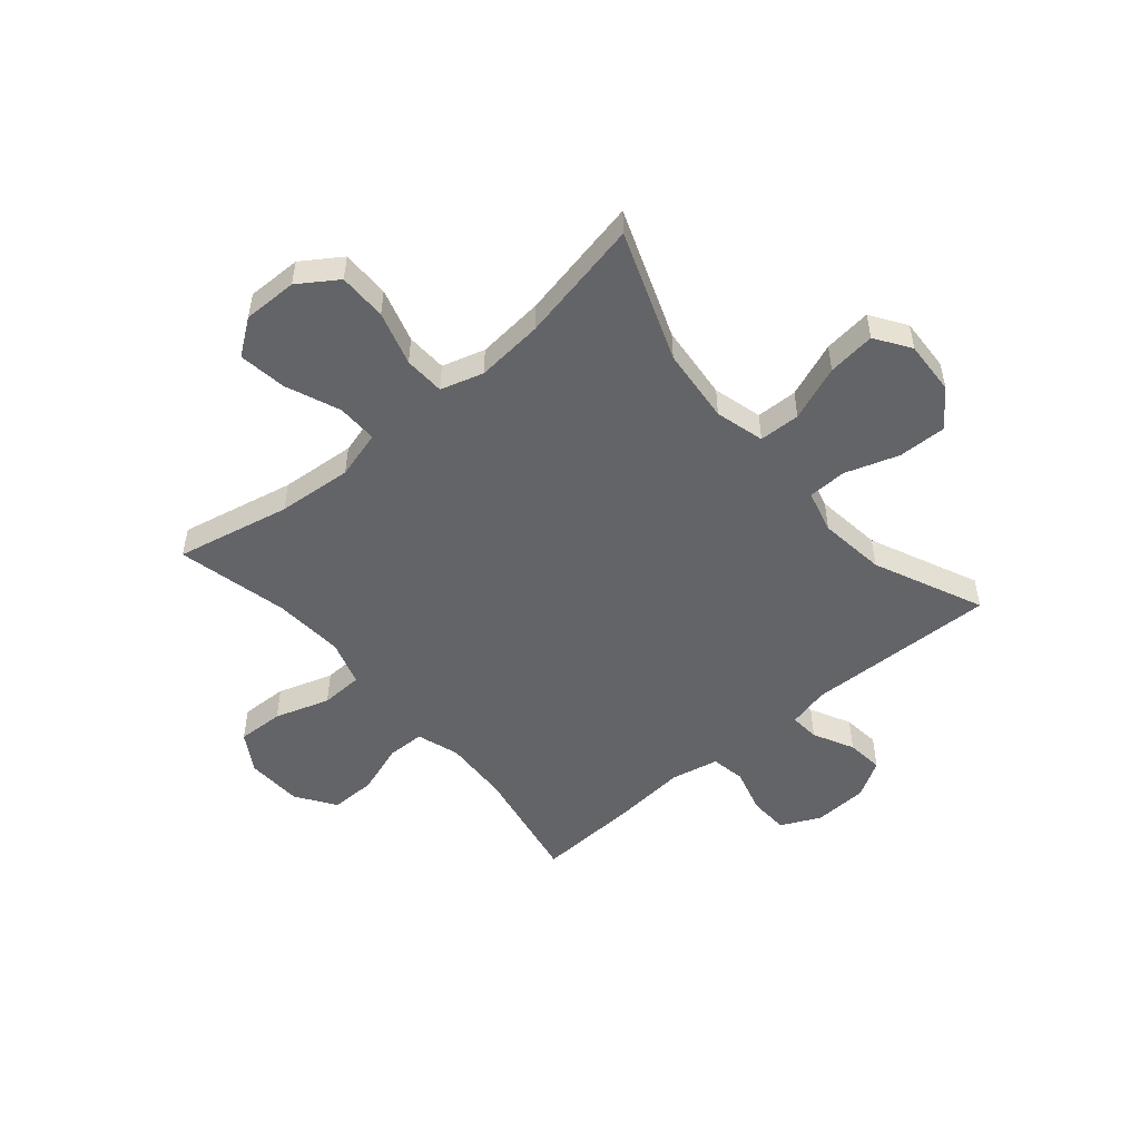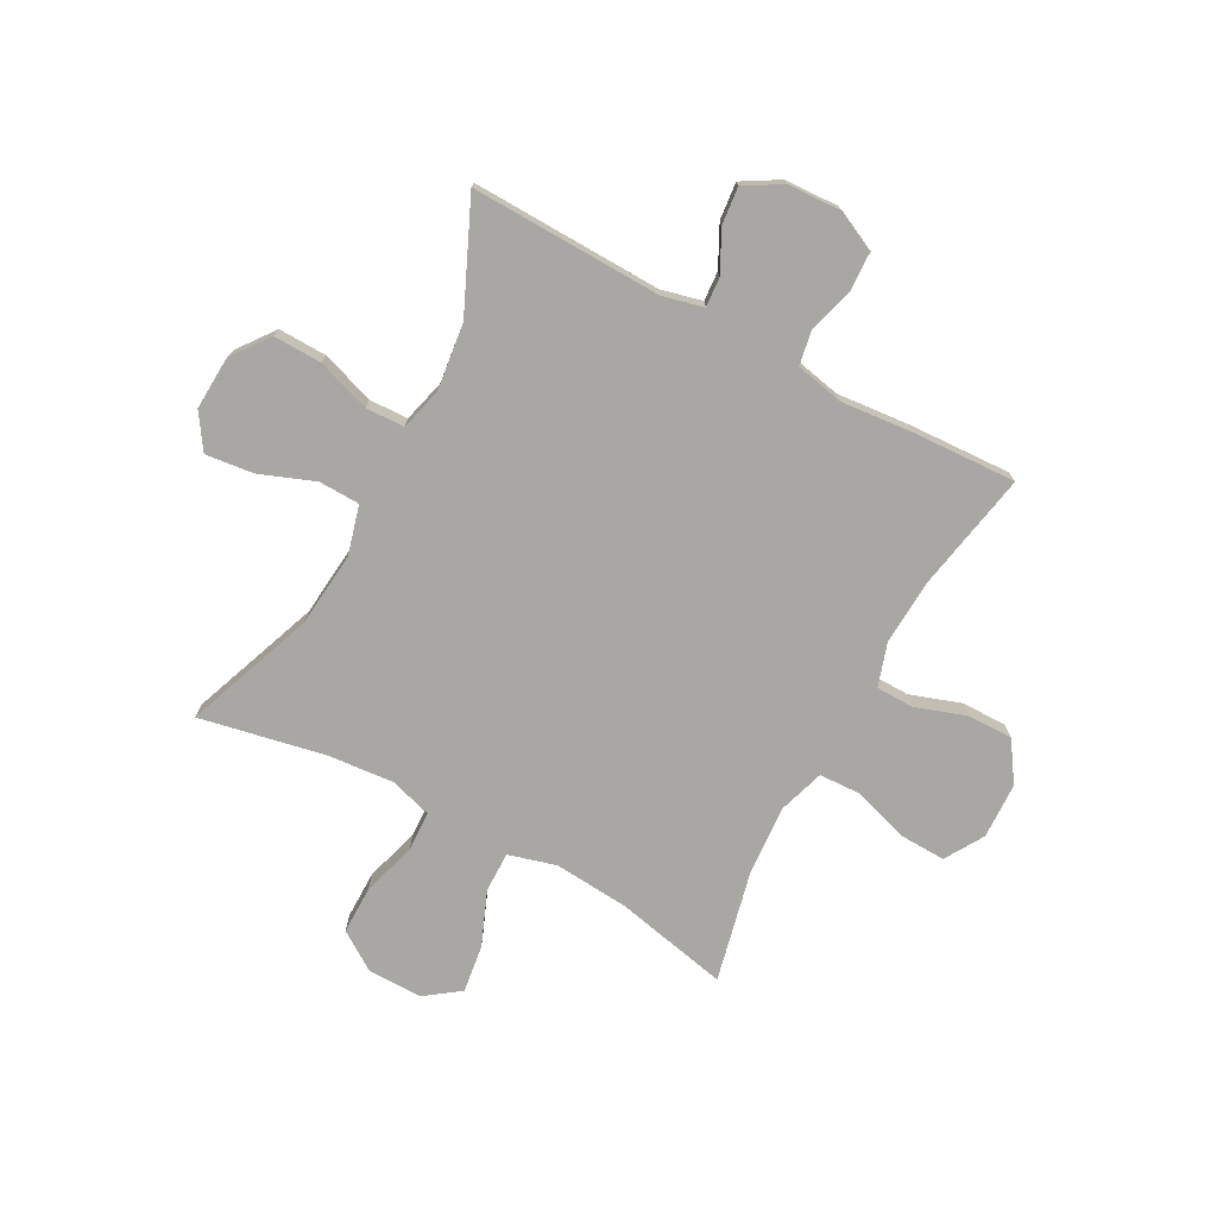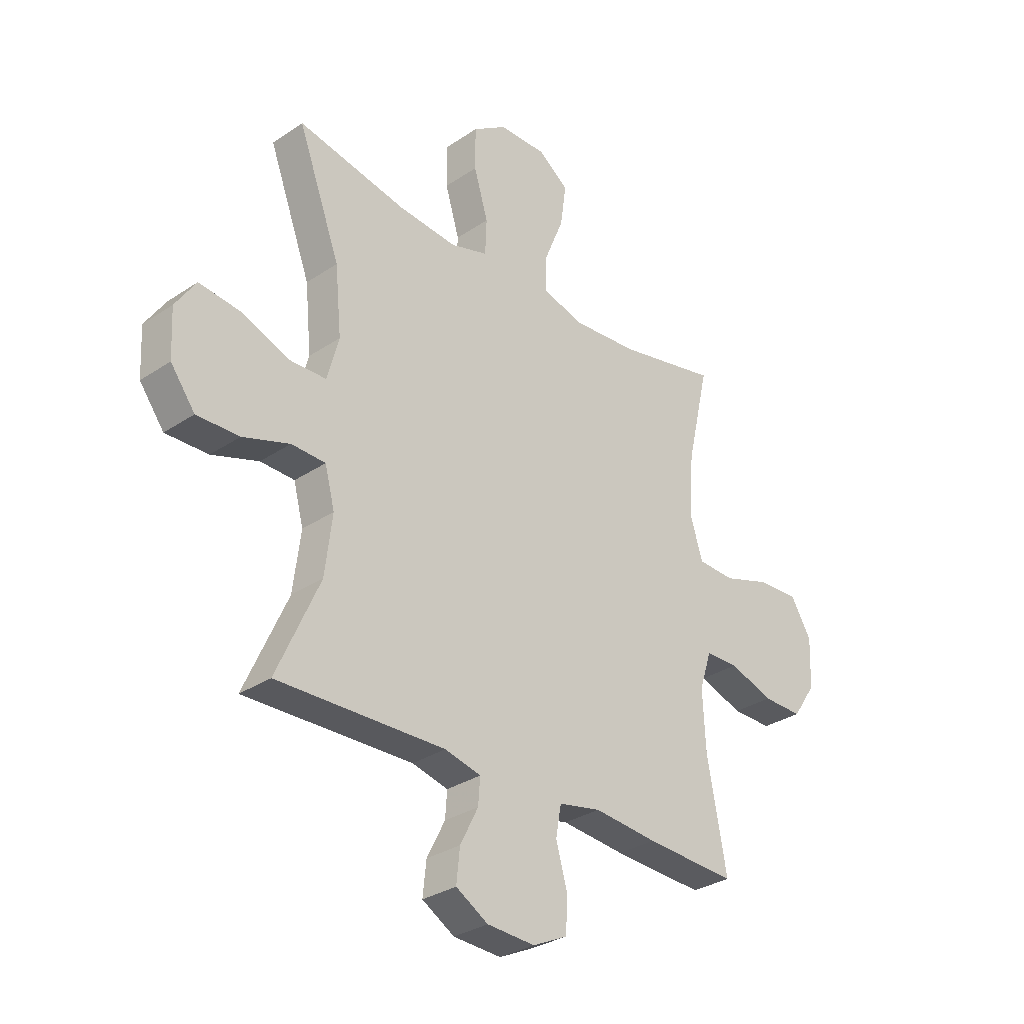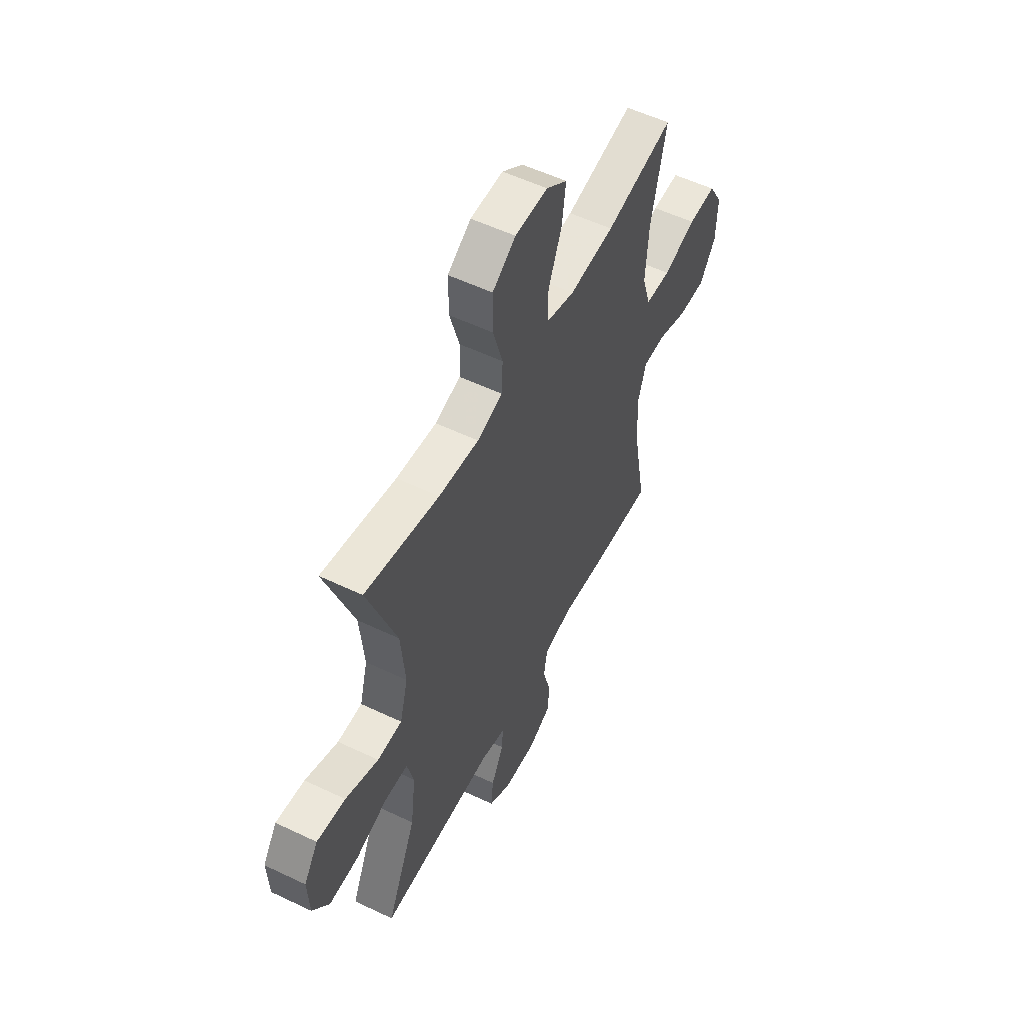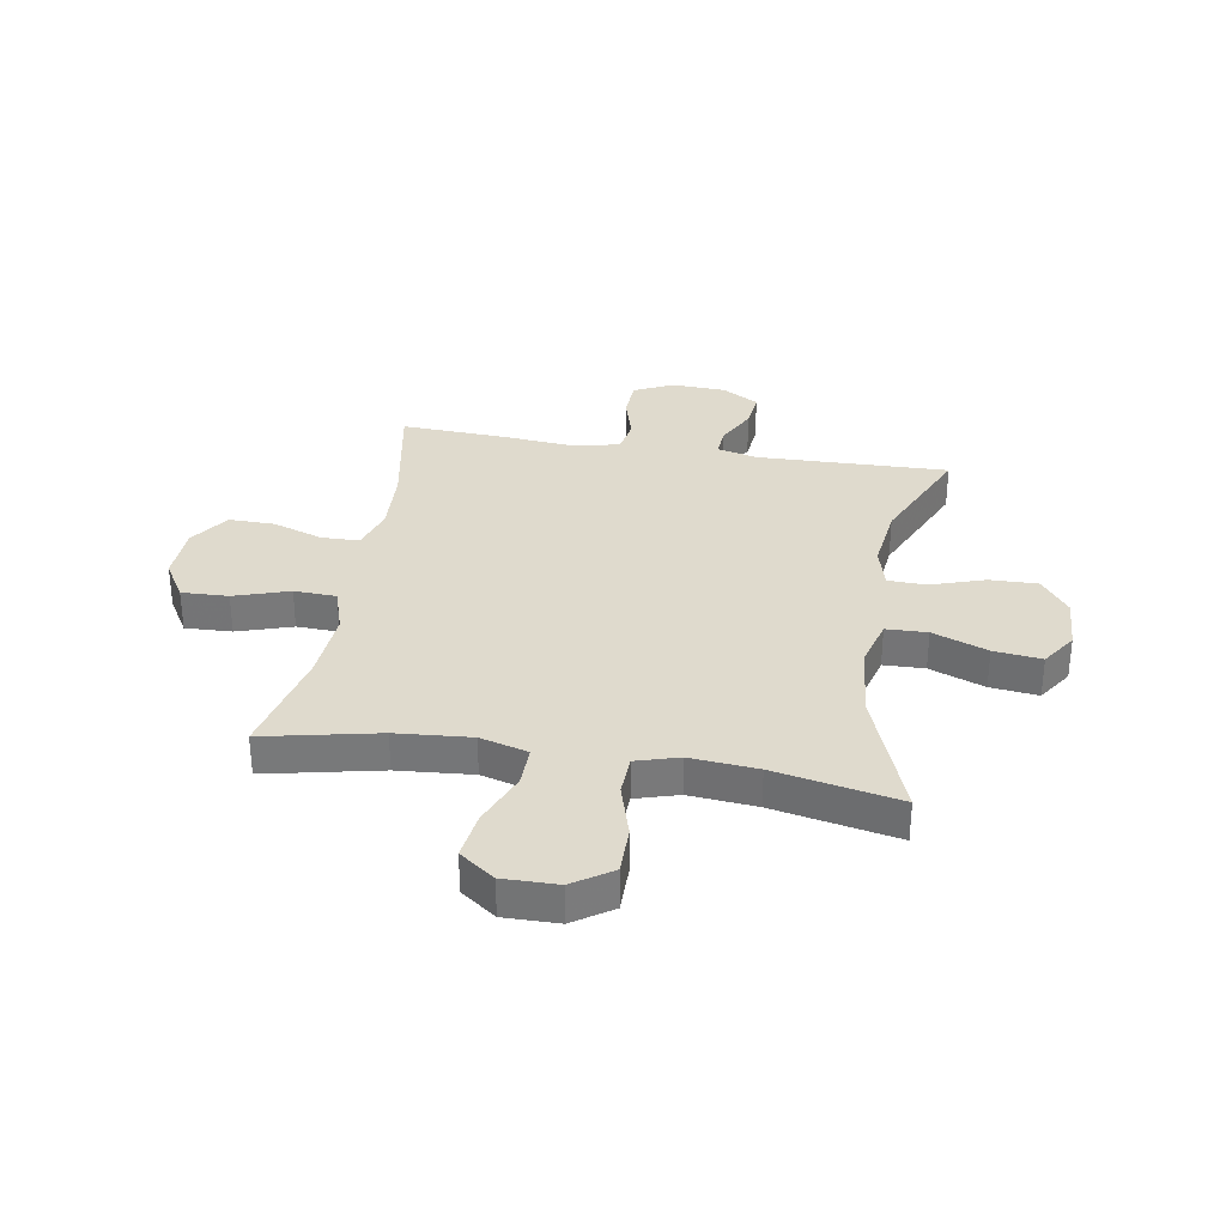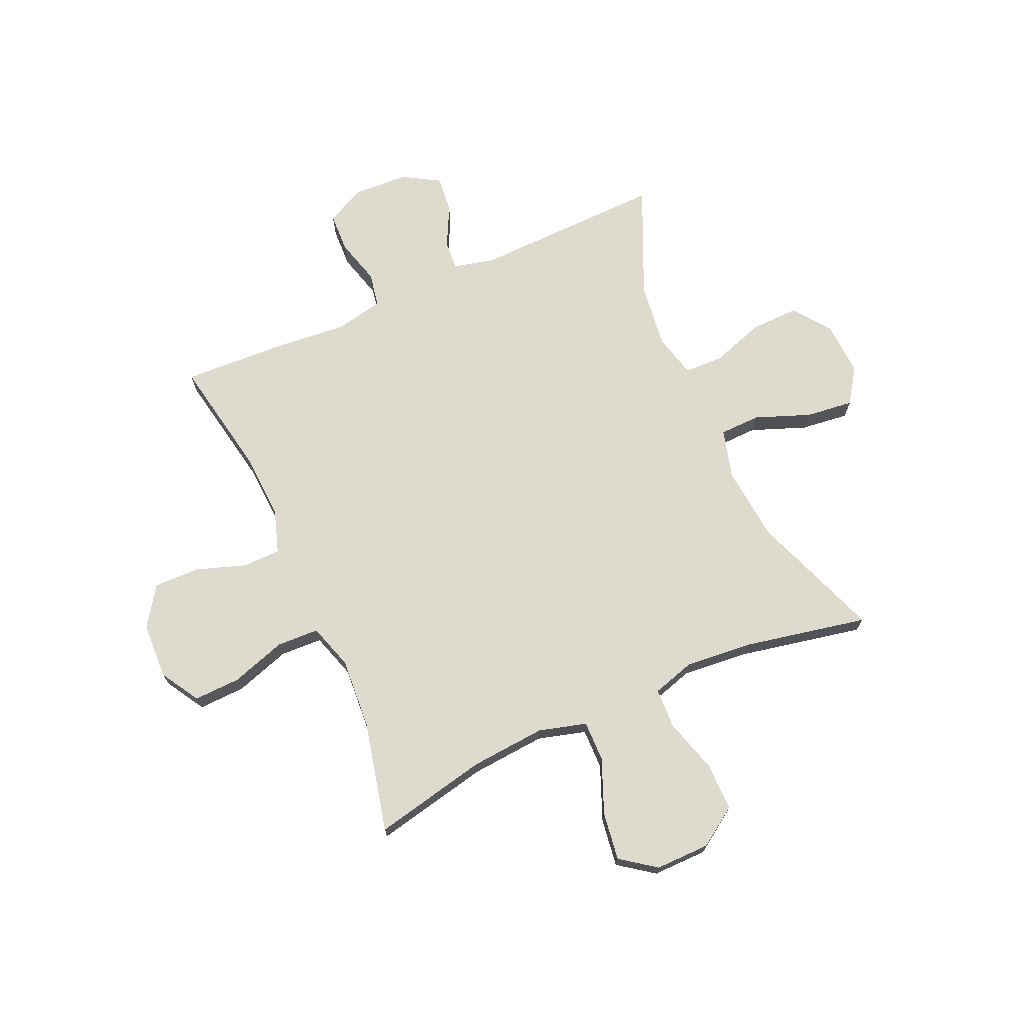
<metadata>
{"format":"obj","ext":"obj","renderer":"f3d","projection":"perspective","resolution":1024,"background":"white","views":[{"elev":-51.1,"azim":40.3,"up":"+Y"},{"elev":-74.4,"azim":151.6,"up":"+Y"},{"elev":-31.0,"azim":133.8,"up":"+Z"},{"elev":54.8,"azim":116.8,"up":"+Z"},{"elev":32.6,"azim":9.5,"up":"+Y"},{"elev":71.1,"azim":-24.0,"up":"+Y"}]}
</metadata>
<code>
v -0.5 0.07 0.5
v -0.294 0.07 0.456
v -0.159 0.07 0.445
v -0.073 0.07 0.469
v -0.074 0.07 0.542
v -0.114 0.07 0.64
v -0.126 0.07 0.726
v -0.063 0.07 0.772
v 0.035 0.07 0.771
v 0.105 0.07 0.724
v 0.105 0.07 0.637
v 0.076 0.07 0.54
v 0.079 0.07 0.467
v 0.156 0.07 0.444
v 0.277 0.07 0.455
v 0.5 0.07 0.5
v 0.413 0.07 0.266
v 0.4 0.07 0.13
v 0.424 0.07 0.042
v 0.498 0.07 0.04
v 0.597 0.07 0.078
v 0.683 0.07 0.088
v 0.725 0.07 0.025
v 0.72 0.07 -0.072
v 0.67 0.07 -0.139
v 0.583 0.07 -0.137
v 0.487 0.07 -0.105
v 0.417 0.07 -0.107
v 0.397 0.07 -0.184
v 0.412 0.07 -0.304
v 0.5 0.07 -0.5
v 0.156 0.07 -0.491
v 0.082 0.07 -0.509
v 0.086 0.07 -0.562
v 0.123 0.07 -0.635
v 0.13 0.07 -0.702
v 0.064 0.07 -0.741
v -0.034 0.07 -0.746
v -0.105 0.07 -0.712
v -0.108 0.07 -0.641
v -0.085 0.07 -0.559
v -0.096 0.07 -0.497
v -0.183 0.07 -0.479
v -0.313 0.07 -0.491
v -0.5 0.07 -0.5
v -0.46 0.07 -0.285
v -0.454 0.07 -0.165
v -0.479 0.07 -0.088
v -0.547 0.07 -0.087
v -0.638 0.07 -0.118
v -0.72 0.07 -0.119
v -0.768 0.07 -0.048
v -0.772 0.07 0.053
v -0.73 0.07 0.123
v -0.646 0.07 0.12
v -0.547 0.07 0.088
v -0.471 0.07 0.091
v -0.445 0.07 0.173
v -0.454 0.07 0.301
v -0.5 0 0.5
v -0.294 0 0.456
v -0.159 0 0.445
v -0.073 0 0.469
v -0.074 0 0.542
v -0.114 0 0.64
v -0.126 0 0.726
v -0.063 0 0.772
v 0.035 0 0.771
v 0.105 0 0.724
v 0.105 0 0.637
v 0.076 0 0.54
v 0.079 0 0.467
v 0.156 0 0.444
v 0.277 0 0.455
v 0.5 0 0.5
v 0.413 0 0.266
v 0.4 0 0.13
v 0.424 0 0.042
v 0.498 0 0.04
v 0.597 0 0.078
v 0.683 0 0.088
v 0.725 0 0.025
v 0.72 0 -0.072
v 0.67 0 -0.139
v 0.583 0 -0.137
v 0.487 0 -0.105
v 0.417 0 -0.107
v 0.397 0 -0.184
v 0.412 0 -0.304
v 0.5 0 -0.5
v 0.156 0 -0.491
v 0.082 0 -0.509
v 0.086 0 -0.562
v 0.123 0 -0.635
v 0.13 0 -0.702
v 0.064 0 -0.741
v -0.034 0 -0.746
v -0.105 0 -0.712
v -0.108 0 -0.641
v -0.085 0 -0.559
v -0.096 0 -0.497
v -0.183 0 -0.479
v -0.313 0 -0.491
v -0.5 0 -0.5
v -0.46 0 -0.285
v -0.454 0 -0.165
v -0.479 0 -0.088
v -0.547 0 -0.087
v -0.638 0 -0.118
v -0.72 0 -0.119
v -0.768 0 -0.048
v -0.772 0 0.053
v -0.73 0 0.123
v -0.646 0 0.12
v -0.547 0 0.088
v -0.471 0 0.091
v -0.445 0 0.173
v -0.454 0 0.301
f 54 55 56
f 53 54 56
f 52 53 56
f 51 52 56
f 50 51 56
f 49 50 56
f 48 49 56 57
f 47 48 57 58
f 43 44 45 46
f 42 43 46 47
f 39 40 41
f 38 39 41
f 37 38 41
f 36 37 41
f 35 36 41
f 34 35 41
f 33 34 41 42
f 42 47 58
f 33 42 58
f 32 33 58
f 25 26 27
f 24 25 27
f 23 24 27
f 22 23 27
f 21 22 27
f 20 21 27
f 19 20 27 28
f 18 19 28 29
f 15 16 17
f 14 15 17 18
f 13 14 18 29
f 10 11 12
f 9 10 12
f 8 9 12
f 7 8 12
f 6 7 12
f 5 6 12
f 4 5 12 13
f 13 29 30
f 4 13 30
f 3 4 30
f 59 1 2
f 32 58 59
f 31 32 59
f 30 31 59
f 3 30 59
f 2 3 59
f 115 114 113
f 115 113 112
f 115 112 111
f 115 111 110
f 115 110 109
f 115 109 108
f 116 115 108 107
f 117 116 107 106
f 105 104 103 102
f 106 105 102 101
f 100 99 98
f 100 98 97
f 100 97 96
f 100 96 95
f 100 95 94
f 100 94 93
f 101 100 93 92
f 117 106 101
f 117 101 92
f 117 92 91
f 86 85 84
f 86 84 83
f 86 83 82
f 86 82 81
f 86 81 80
f 86 80 79
f 87 86 79 78
f 88 87 78 77
f 76 75 74
f 77 76 74 73
f 88 77 73 72
f 71 70 69
f 71 69 68
f 71 68 67
f 71 67 66
f 71 66 65
f 71 65 64
f 72 71 64 63
f 89 88 72
f 89 72 63
f 89 63 62
f 61 60 118
f 118 117 91
f 118 91 90
f 118 90 89
f 118 89 62
f 118 62 61
f 1 60 61 2
f 2 61 62 3
f 3 62 63 4
f 4 63 64 5
f 5 64 65 6
f 6 65 66 7
f 7 66 67 8
f 8 67 68 9
f 9 68 69 10
f 10 69 70 11
f 11 70 71 12
f 12 71 72 13
f 13 72 73 14
f 14 73 74 15
f 15 74 75 16
f 16 75 76 17
f 17 76 77 18
f 18 77 78 19
f 19 78 79 20
f 20 79 80 21
f 21 80 81 22
f 22 81 82 23
f 23 82 83 24
f 24 83 84 25
f 25 84 85 26
f 26 85 86 27
f 27 86 87 28
f 28 87 88 29
f 29 88 89 30
f 30 89 90 31
f 31 90 91 32
f 32 91 92 33
f 33 92 93 34
f 34 93 94 35
f 35 94 95 36
f 36 95 96 37
f 37 96 97 38
f 38 97 98 39
f 39 98 99 40
f 40 99 100 41
f 41 100 101 42
f 42 101 102 43
f 43 102 103 44
f 44 103 104 45
f 45 104 105 46
f 46 105 106 47
f 47 106 107 48
f 48 107 108 49
f 49 108 109 50
f 50 109 110 51
f 51 110 111 52
f 52 111 112 53
f 53 112 113 54
f 54 113 114 55
f 55 114 115 56
f 56 115 116 57
f 57 116 117 58
f 58 117 118 59
f 59 118 60 1

</code>
